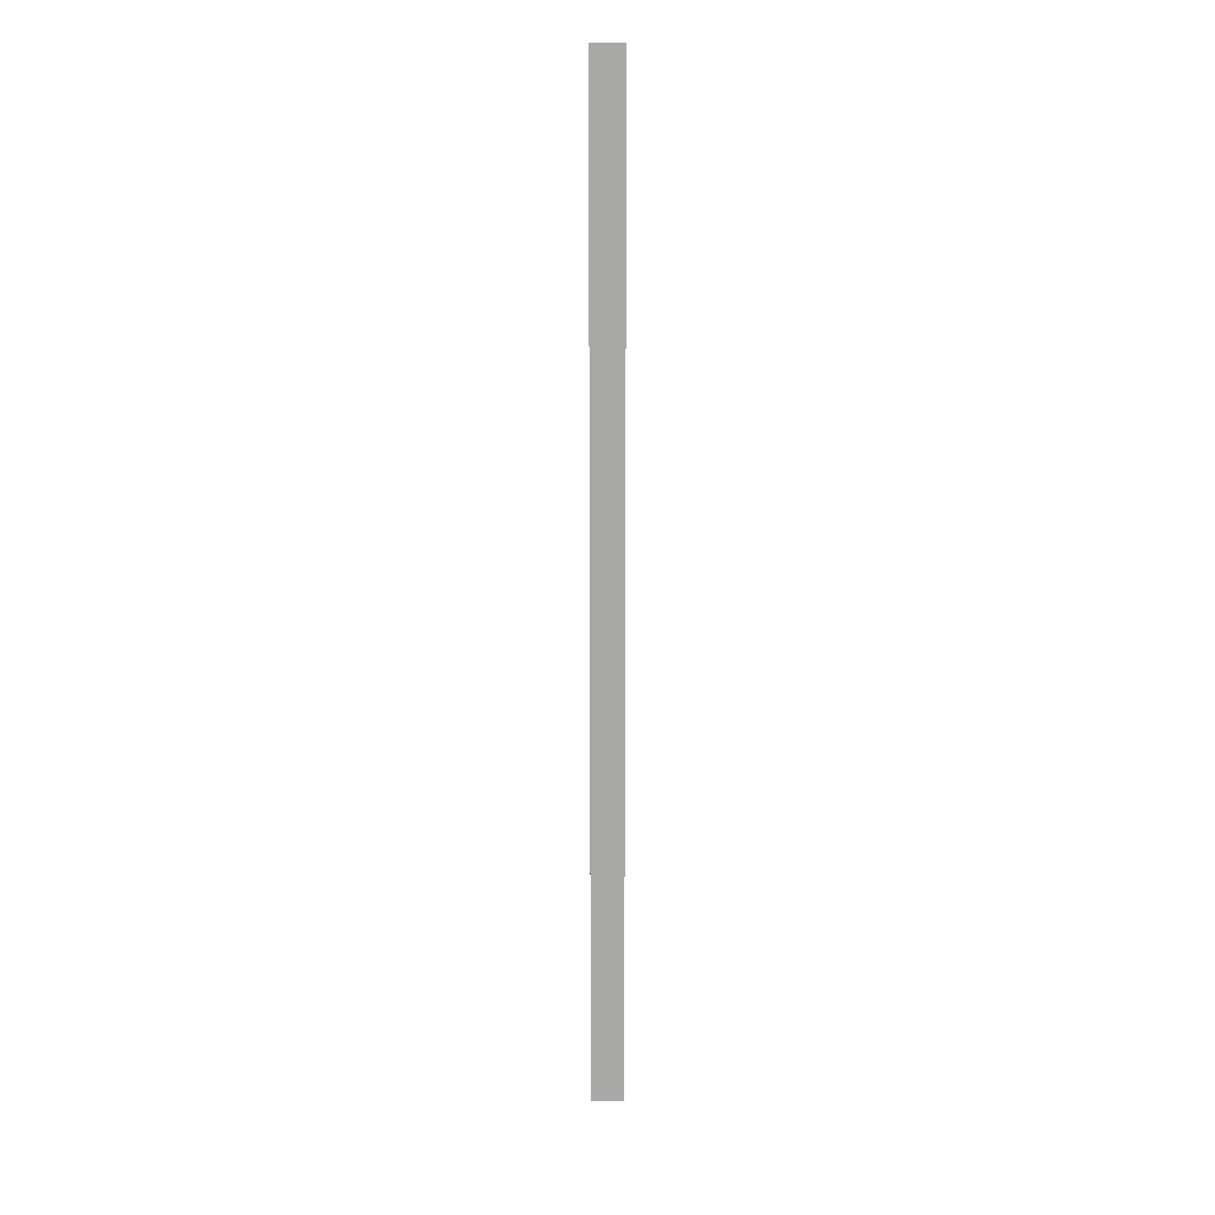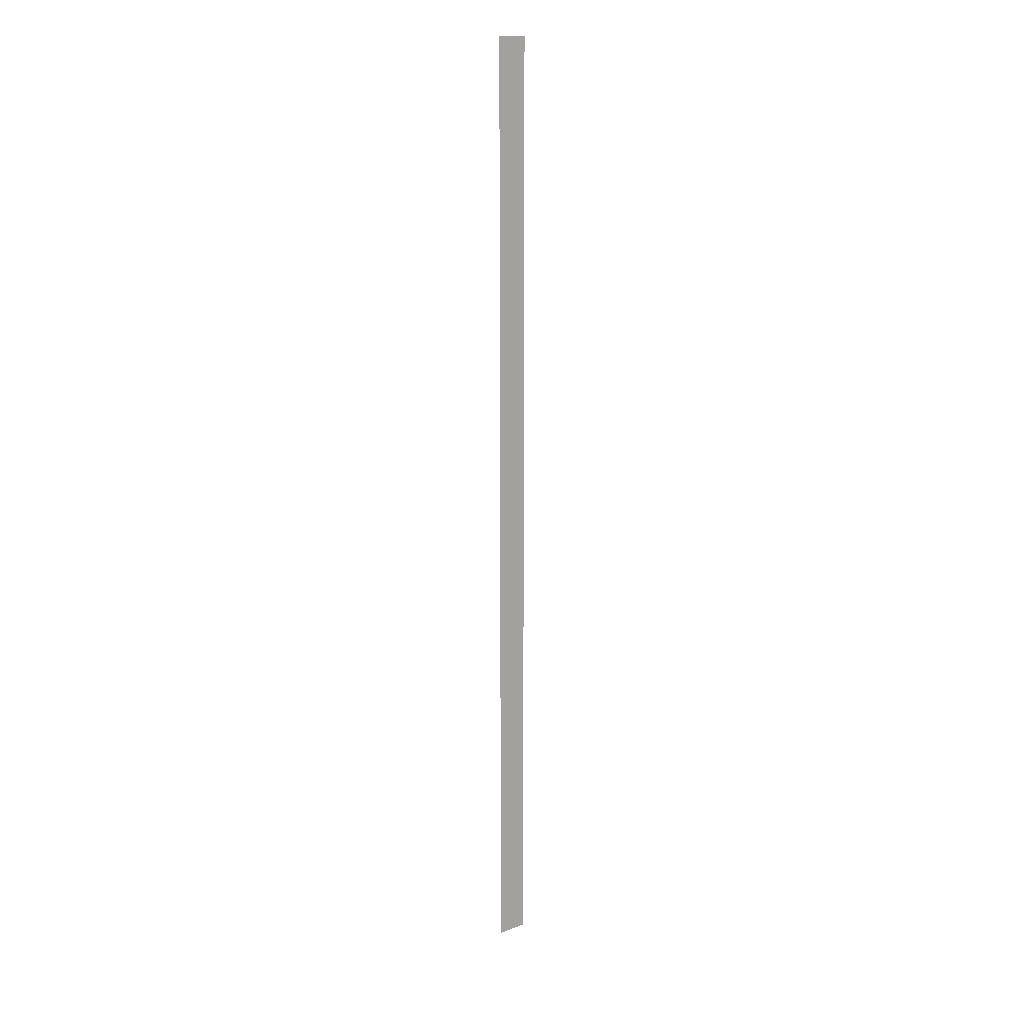
<metadata>
{"format":"obj","ext":"obj","renderer":"f3d","projection":"perspective","resolution":1024,"background":"white","views":[{"elev":14.9,"azim":-179.0,"up":"+Z"},{"elev":14.8,"azim":-38.4,"up":"+Z"}]}
</metadata>
<code>
o All_Top.154_Mesh.167
v 18.46 0.4508 12.36
v 18.46 0.4508 10.83
v 18.46 0.4508 12.19
v 18.46 0.4508 12.02
v 18.46 0.4508 11.85
v 18.46 0.4508 11.68
v 18.46 0.4508 11.51
v 18.46 0.4508 11.34
v 18.46 0.4508 11.17
v 18.46 0.4508 11
v 18.41 0.4508 12.36
v 18.41 0.4508 12.19
v 18.41 0.4508 12.02
v 18.41 0.4508 11.85
v 18.41 0.4508 11.68
v 18.41 0.4508 11.51
v 18.41 0.4508 11.34
v 18.41 0.4508 11.17
v 18.41 0.4508 11
v 18.41 0.4508 10.83
f 1 3 4 5 6 7 8 9 10 2 20 19 18 17 16 15 14 13 12 11

</code>
